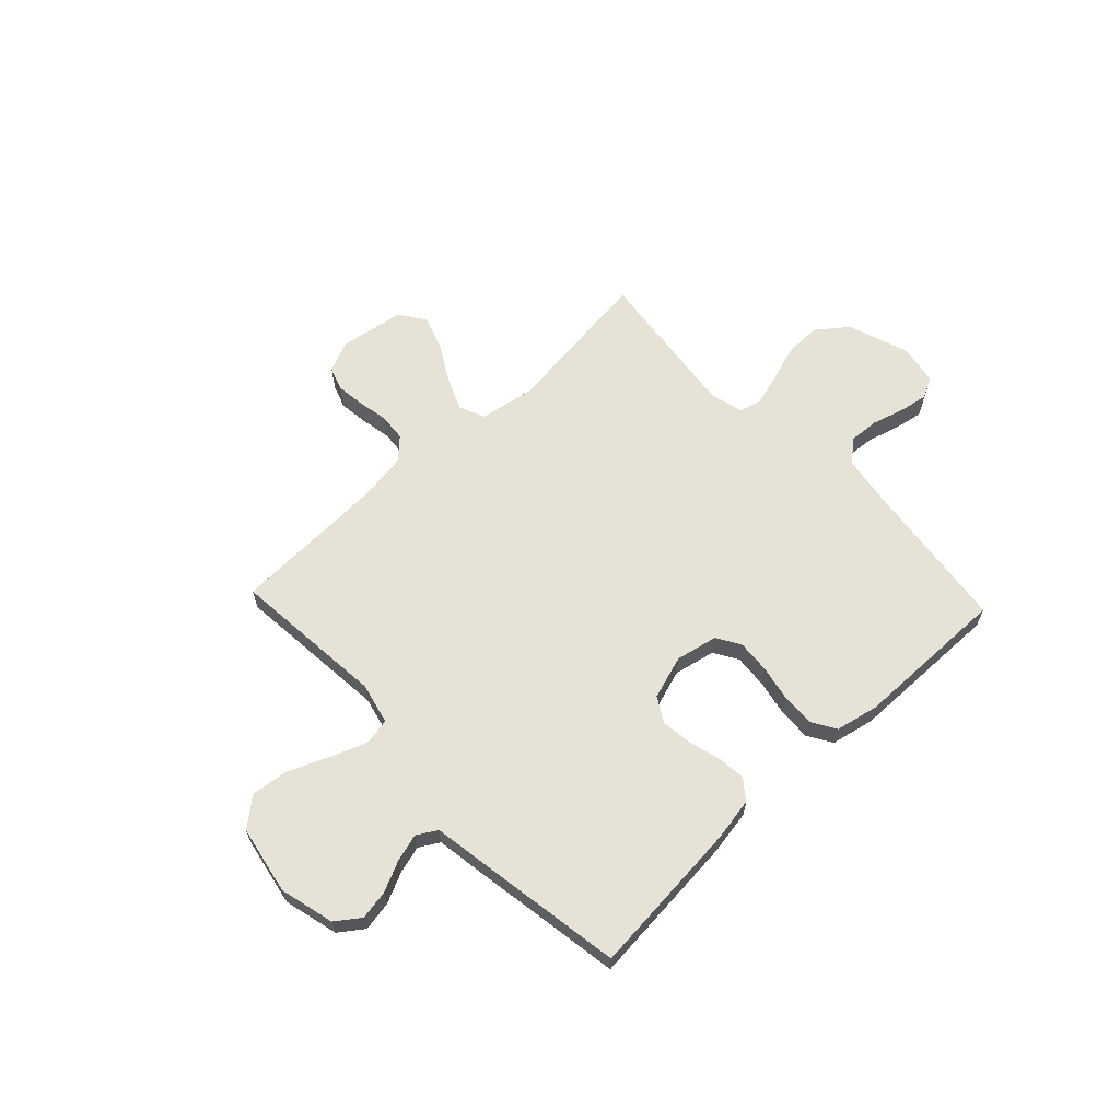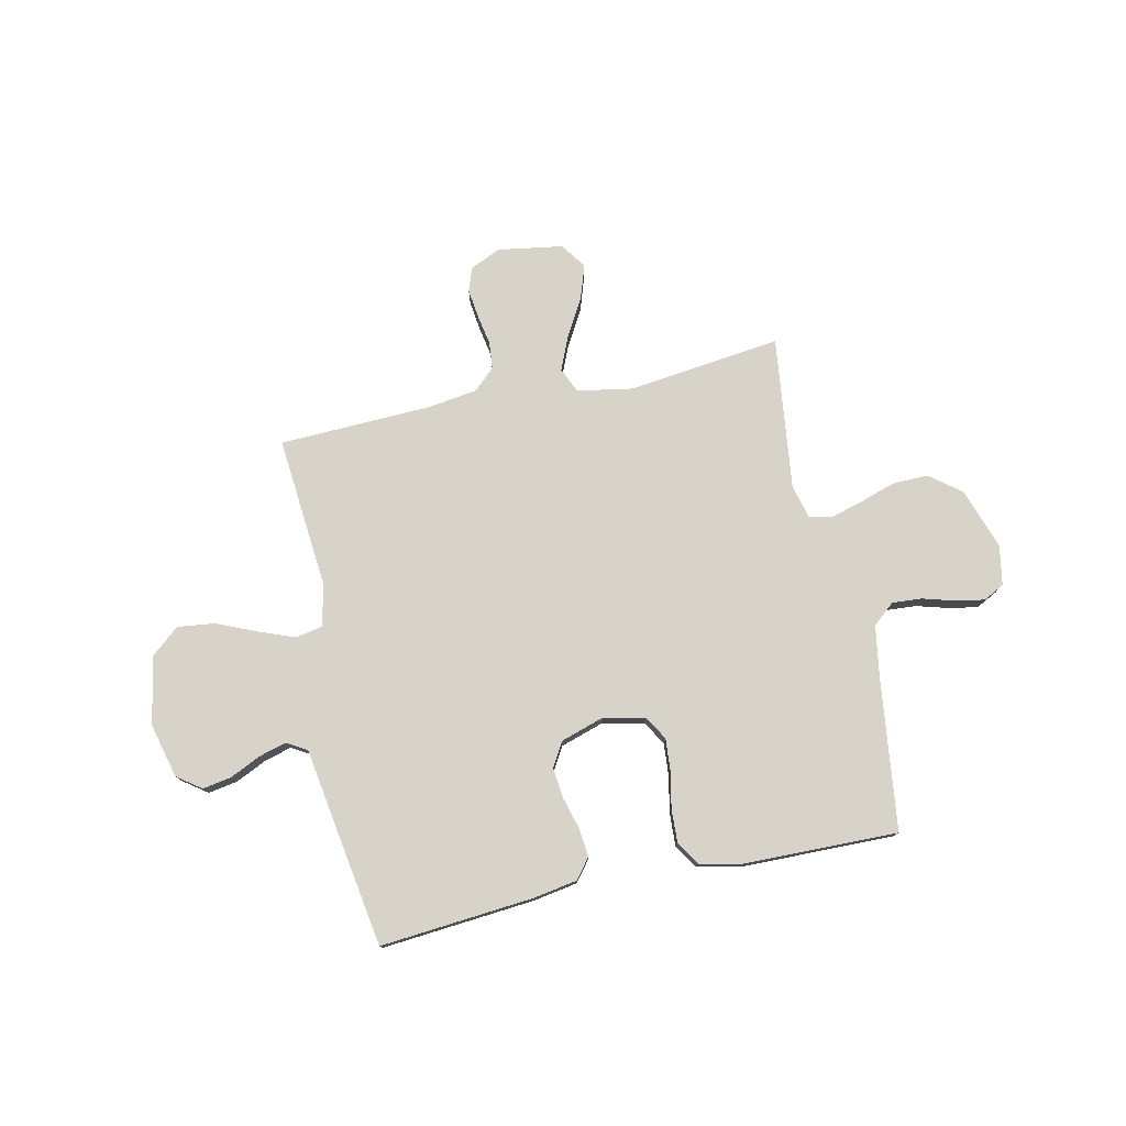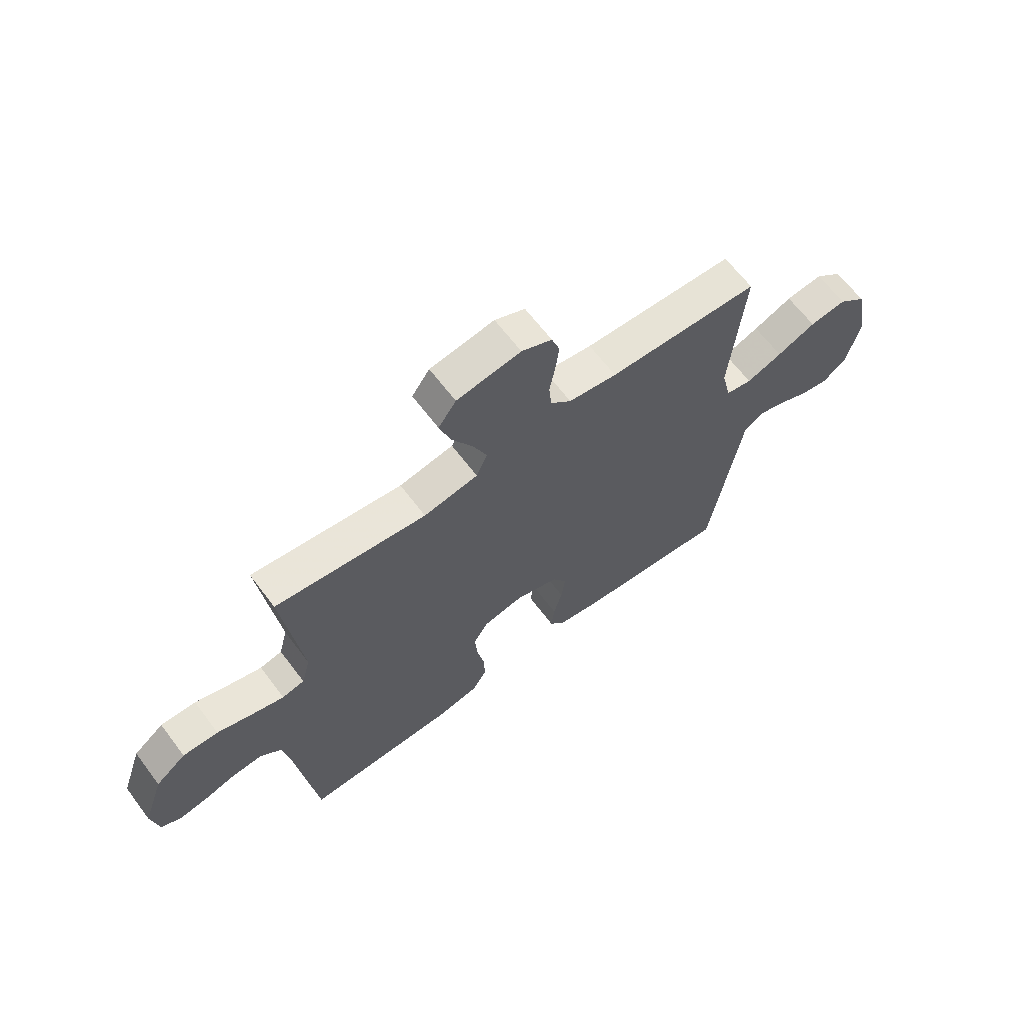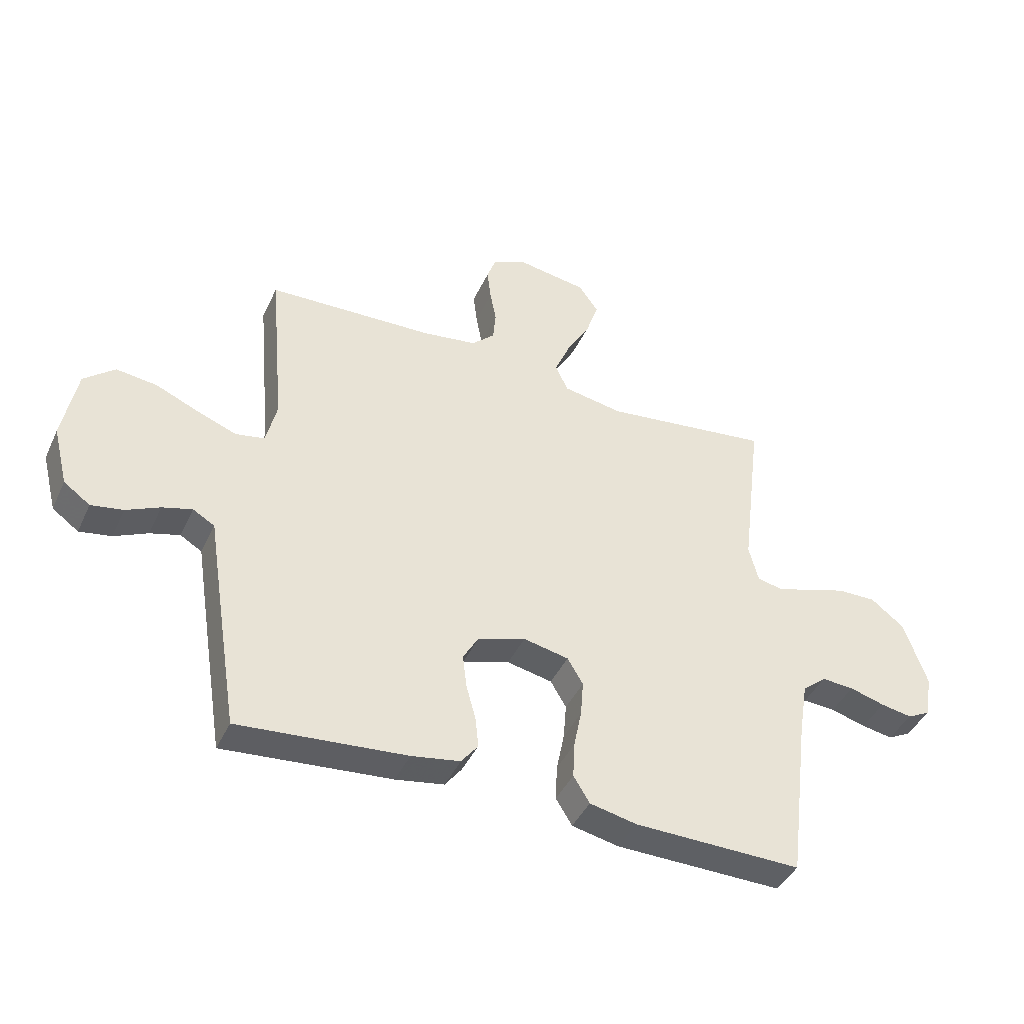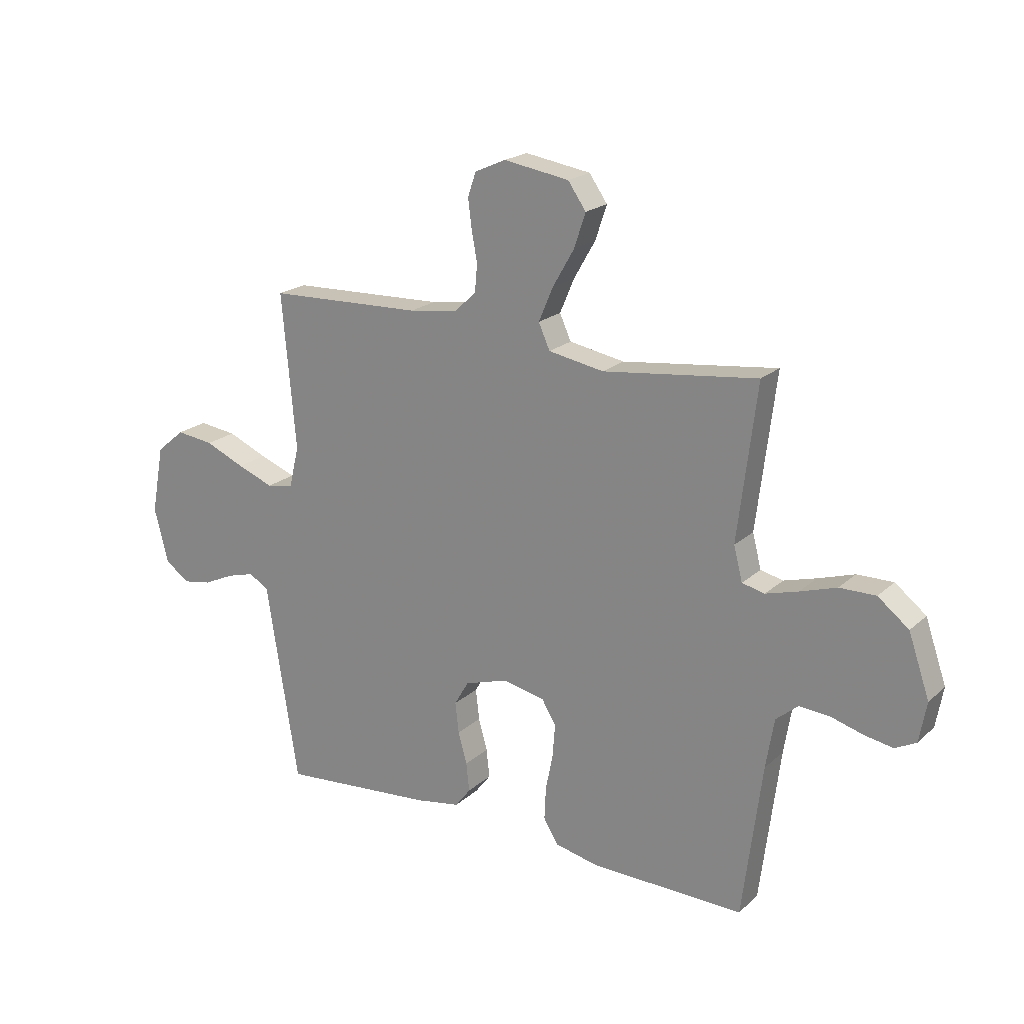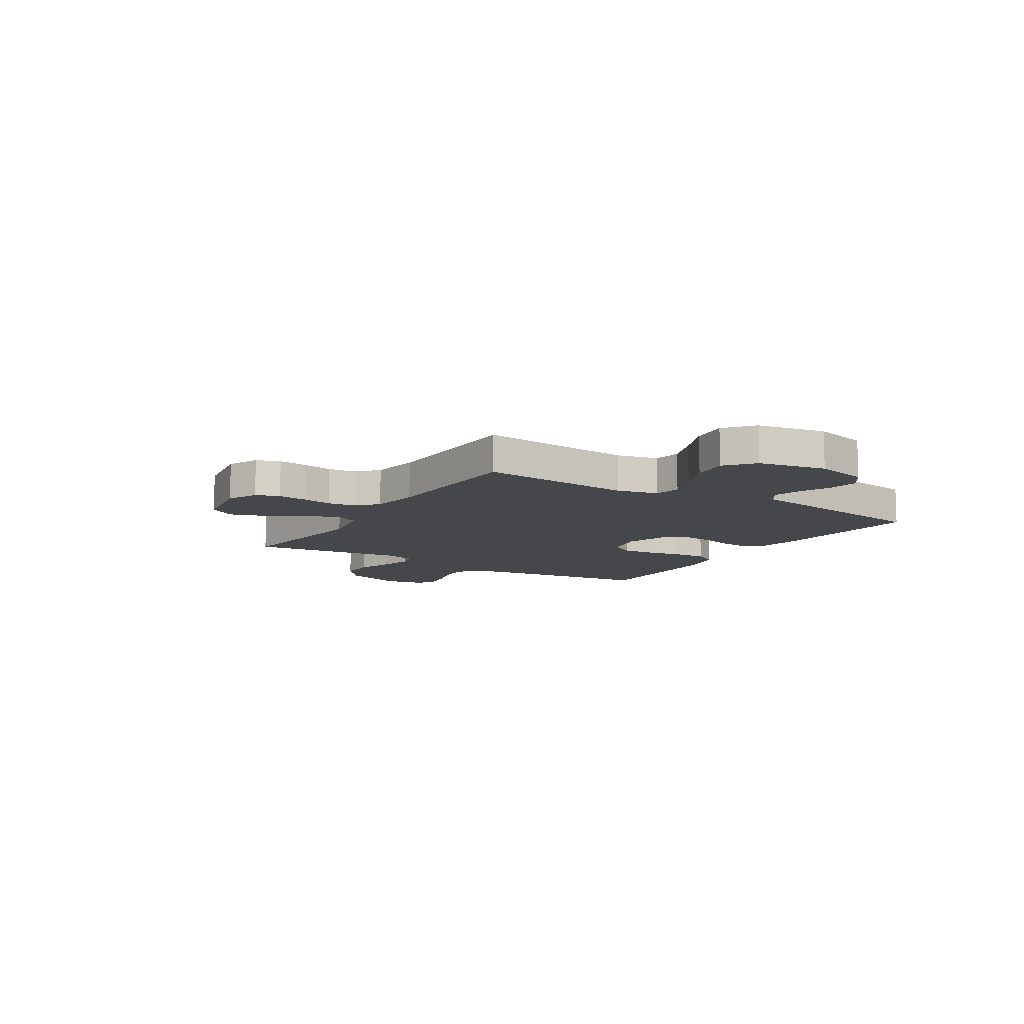
<metadata>
{"format":"obj","ext":"obj","renderer":"f3d","projection":"perspective","resolution":1024,"background":"white","views":[{"elev":63.4,"azim":136.6,"up":"+Y"},{"elev":77.0,"azim":167.8,"up":"+Y"},{"elev":64.7,"azim":-37.0,"up":"+Z"},{"elev":-42.4,"azim":156.4,"up":"+Z"},{"elev":20.4,"azim":-147.1,"up":"+Z"},{"elev":-10.4,"azim":58.1,"up":"+Y"}]}
</metadata>
<code>
v -0.5 0.07 -0.5
v -0.538 0.07 -0.2
v -0.554 0.07 -0.103
v -0.597 0.07 -0.067
v -0.655 0.07 -0.071
v -0.718 0.07 -0.089
v -0.774 0.07 -0.099
v -0.815 0.07 -0.078
v -0.829 0.07 0
v -0.788 0.07 0.119
v -0.728 0.07 0.166
v -0.658 0.07 0.165
v -0.587 0.07 0.142
v -0.524 0.07 0.124
v -0.48 0.07 0.134
v -0.463 0.07 0.2
v -0.5 0.07 0.5
v -0.2 0.07 0.463
v -0.092 0.07 0.482
v -0.07 0.07 0.531
v -0.098 0.07 0.597
v -0.14 0.07 0.67
v -0.162 0.07 0.736
v -0.127 0.07 0.786
v 0 0.07 0.806
v 0.06 0.07 0.779
v 0.076 0.07 0.733
v 0.069 0.07 0.676
v 0.058 0.07 0.617
v 0.063 0.07 0.564
v 0.104 0.07 0.525
v 0.2 0.07 0.511
v 0.5 0.07 0.5
v 0.473 0.07 0.2
v 0.492 0.07 0.12
v 0.544 0.07 0.11
v 0.615 0.07 0.137
v 0.692 0.07 0.17
v 0.765 0.07 0.179
v 0.82 0.07 0.133
v 0.845 0.07 0
v 0.818 0.07 -0.106
v 0.771 0.07 -0.14
v 0.714 0.07 -0.13
v 0.654 0.07 -0.102
v 0.601 0.07 -0.087
v 0.562 0.07 -0.11
v 0.548 0.07 -0.2
v 0.5 0.07 -0.5
v 0.2 0.07 -0.474
v 0.113 0.07 -0.459
v 0.083 0.07 -0.42
v 0.089 0.07 -0.364
v 0.106 0.07 -0.303
v 0.113 0.07 -0.243
v 0.085 0.07 -0.195
v 0 0.07 -0.168
v -0.081 0.07 -0.185
v -0.109 0.07 -0.232
v -0.104 0.07 -0.296
v -0.09 0.07 -0.366
v -0.087 0.07 -0.43
v -0.116 0.07 -0.477
v -0.2 0.07 -0.495
v -0.5 0 -0.5
v -0.538 0 -0.2
v -0.554 0 -0.103
v -0.597 0 -0.067
v -0.655 0 -0.071
v -0.718 0 -0.089
v -0.774 0 -0.099
v -0.815 0 -0.078
v -0.829 0 0
v -0.788 0 0.119
v -0.728 0 0.166
v -0.658 0 0.165
v -0.587 0 0.142
v -0.524 0 0.124
v -0.48 0 0.134
v -0.463 0 0.2
v -0.5 0 0.5
v -0.2 0 0.463
v -0.092 0 0.482
v -0.07 0 0.531
v -0.098 0 0.597
v -0.14 0 0.67
v -0.162 0 0.736
v -0.127 0 0.786
v 0 0 0.806
v 0.06 0 0.779
v 0.076 0 0.733
v 0.069 0 0.676
v 0.058 0 0.617
v 0.063 0 0.564
v 0.104 0 0.525
v 0.2 0 0.511
v 0.5 0 0.5
v 0.473 0 0.2
v 0.492 0 0.12
v 0.544 0 0.11
v 0.615 0 0.137
v 0.692 0 0.17
v 0.765 0 0.179
v 0.82 0 0.133
v 0.845 0 0
v 0.818 0 -0.106
v 0.771 0 -0.14
v 0.714 0 -0.13
v 0.654 0 -0.102
v 0.601 0 -0.087
v 0.562 0 -0.11
v 0.548 0 -0.2
v 0.5 0 -0.5
v 0.2 0 -0.474
v 0.113 0 -0.459
v 0.083 0 -0.42
v 0.089 0 -0.364
v 0.106 0 -0.303
v 0.113 0 -0.243
v 0.085 0 -0.195
v 0 0 -0.168
v -0.081 0 -0.185
v -0.109 0 -0.232
v -0.104 0 -0.296
v -0.09 0 -0.366
v -0.087 0 -0.43
v -0.116 0 -0.477
v -0.2 0 -0.495
f 64 1 2
f 63 64 2
f 62 63 2
f 61 62 2
f 60 61 2
f 59 60 2 3
f 58 59 3 4
f 57 58 4
f 52 53 54
f 51 52 54
f 50 51 54
f 49 50 54
f 48 49 54
f 47 48 54
f 46 47 54 55
f 43 44 45
f 42 43 45
f 41 42 45
f 40 41 45
f 39 40 45
f 38 39 45
f 37 38 45
f 36 37 45 46
f 46 55 56
f 36 46 56
f 35 36 56
f 32 33 34
f 35 56 57
f 34 35 57
f 32 34 57
f 31 32 57
f 27 28 29
f 26 27 29
f 25 26 29
f 24 25 29
f 23 24 29
f 22 23 29
f 21 22 29
f 20 21 29 30
f 16 17 18
f 15 16 18 19
f 11 12 13
f 10 11 13
f 9 10 13
f 8 9 13
f 7 8 13
f 6 7 13
f 5 6 13
f 4 5 13 14
f 57 4 14 15
f 30 31 57
f 20 30 57
f 19 20 57
f 15 19 57
f 66 65 128
f 66 128 127
f 66 127 126
f 66 126 125
f 66 125 124
f 67 66 124 123
f 68 67 123 122
f 68 122 121
f 118 117 116
f 118 116 115
f 118 115 114
f 118 114 113
f 118 113 112
f 118 112 111
f 119 118 111 110
f 109 108 107
f 109 107 106
f 109 106 105
f 109 105 104
f 109 104 103
f 109 103 102
f 109 102 101
f 110 109 101 100
f 120 119 110
f 120 110 100
f 120 100 99
f 98 97 96
f 121 120 99
f 121 99 98
f 121 98 96
f 121 96 95
f 93 92 91
f 93 91 90
f 93 90 89
f 93 89 88
f 93 88 87
f 93 87 86
f 93 86 85
f 94 93 85 84
f 82 81 80
f 83 82 80 79
f 77 76 75
f 77 75 74
f 77 74 73
f 77 73 72
f 77 72 71
f 77 71 70
f 77 70 69
f 78 77 69 68
f 79 78 68 121
f 121 95 94
f 121 94 84
f 121 84 83
f 121 83 79
f 1 65 66 2
f 2 66 67 3
f 3 67 68 4
f 4 68 69 5
f 5 69 70 6
f 6 70 71 7
f 7 71 72 8
f 8 72 73 9
f 9 73 74 10
f 10 74 75 11
f 11 75 76 12
f 12 76 77 13
f 13 77 78 14
f 14 78 79 15
f 15 79 80 16
f 16 80 81 17
f 17 81 82 18
f 18 82 83 19
f 19 83 84 20
f 20 84 85 21
f 21 85 86 22
f 22 86 87 23
f 23 87 88 24
f 24 88 89 25
f 25 89 90 26
f 26 90 91 27
f 27 91 92 28
f 28 92 93 29
f 29 93 94 30
f 30 94 95 31
f 31 95 96 32
f 32 96 97 33
f 33 97 98 34
f 34 98 99 35
f 35 99 100 36
f 36 100 101 37
f 37 101 102 38
f 38 102 103 39
f 39 103 104 40
f 40 104 105 41
f 41 105 106 42
f 42 106 107 43
f 43 107 108 44
f 44 108 109 45
f 45 109 110 46
f 46 110 111 47
f 47 111 112 48
f 48 112 113 49
f 49 113 114 50
f 50 114 115 51
f 51 115 116 52
f 52 116 117 53
f 53 117 118 54
f 54 118 119 55
f 55 119 120 56
f 56 120 121 57
f 57 121 122 58
f 58 122 123 59
f 59 123 124 60
f 60 124 125 61
f 61 125 126 62
f 62 126 127 63
f 63 127 128 64
f 64 128 65 1

</code>
